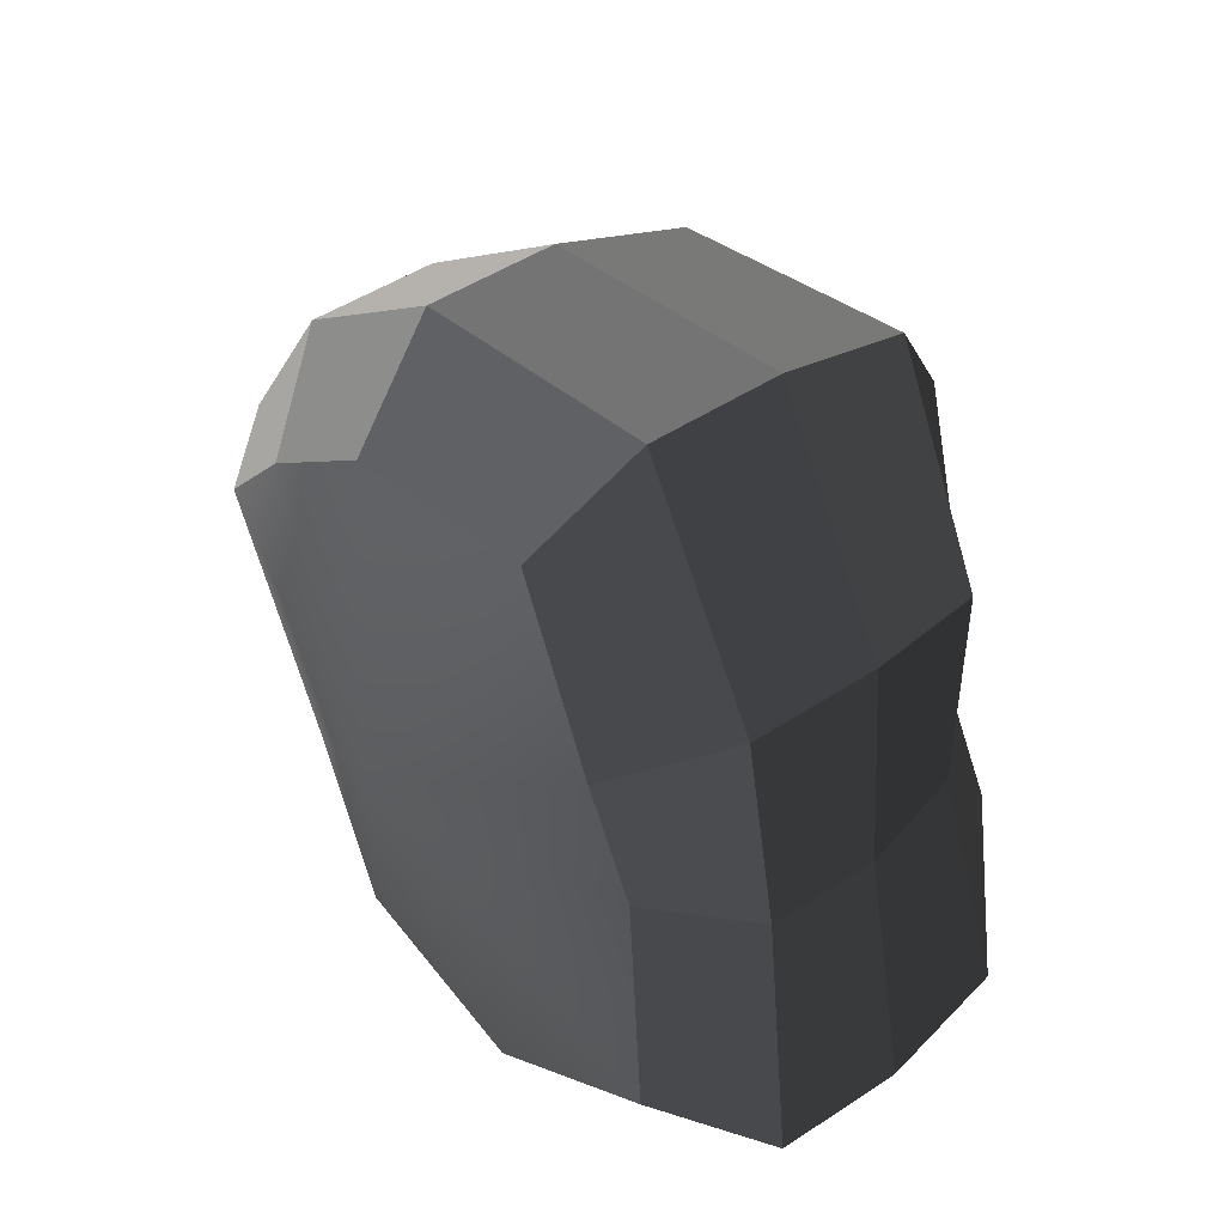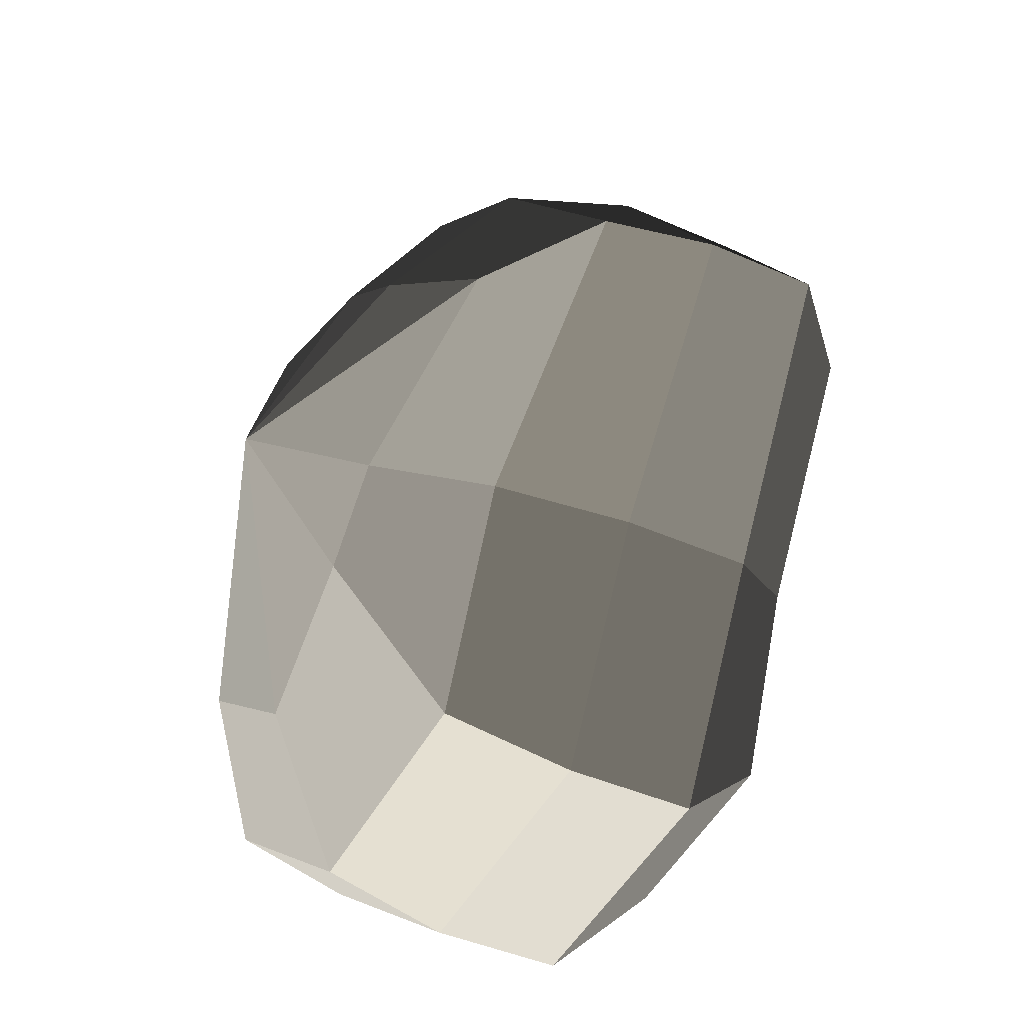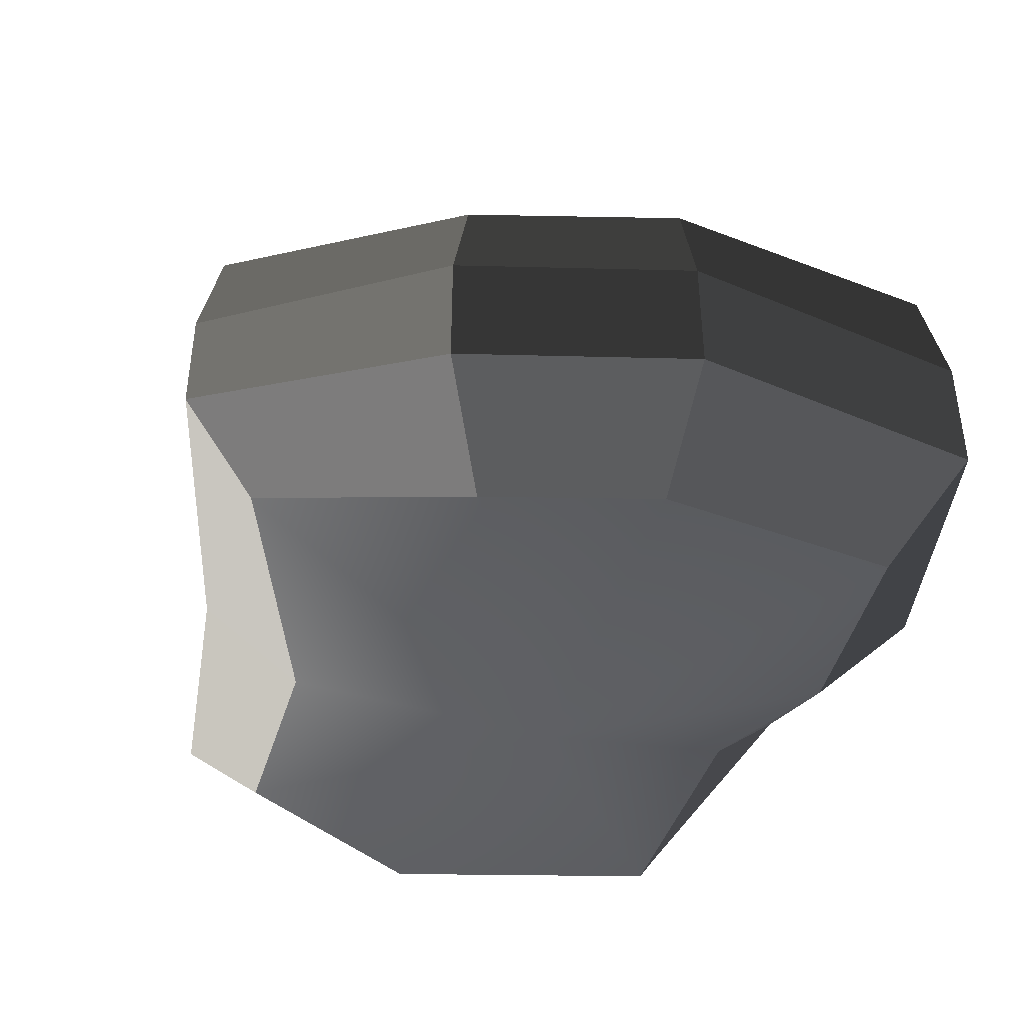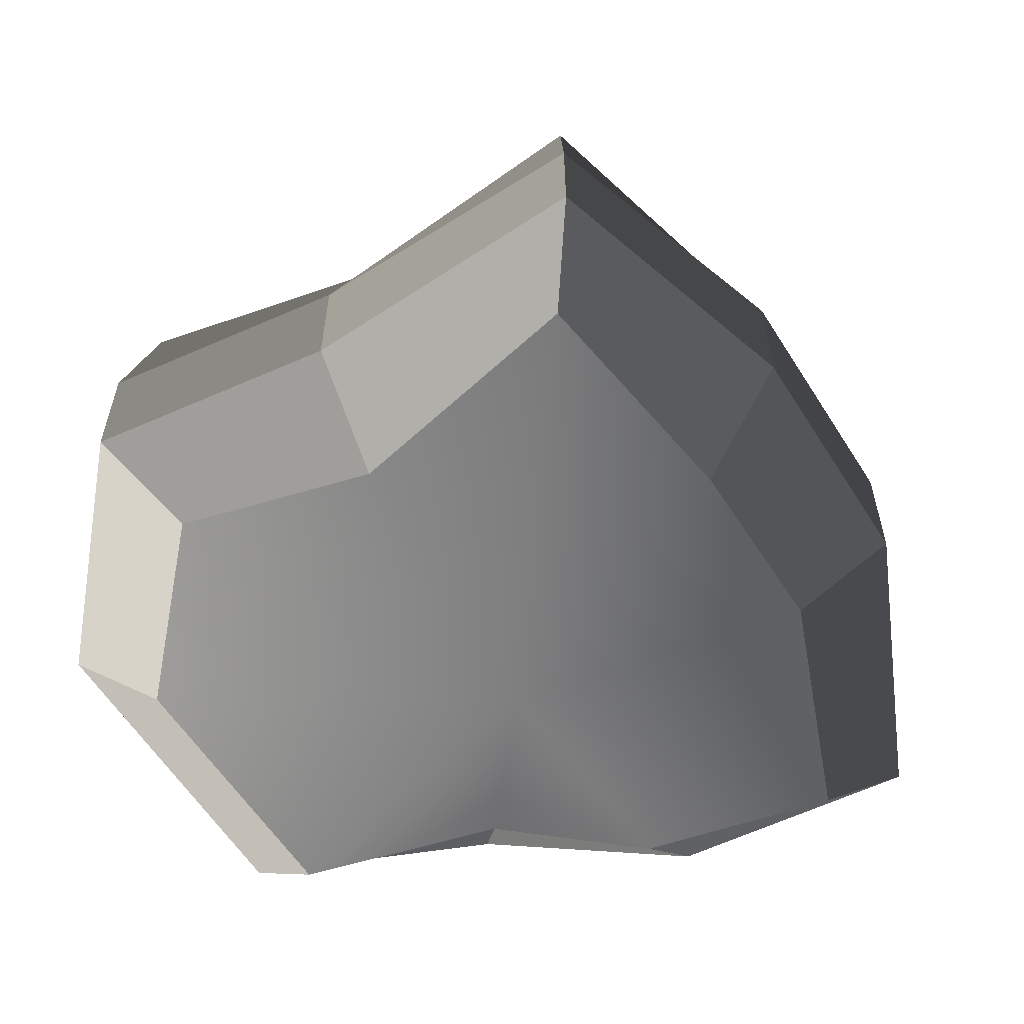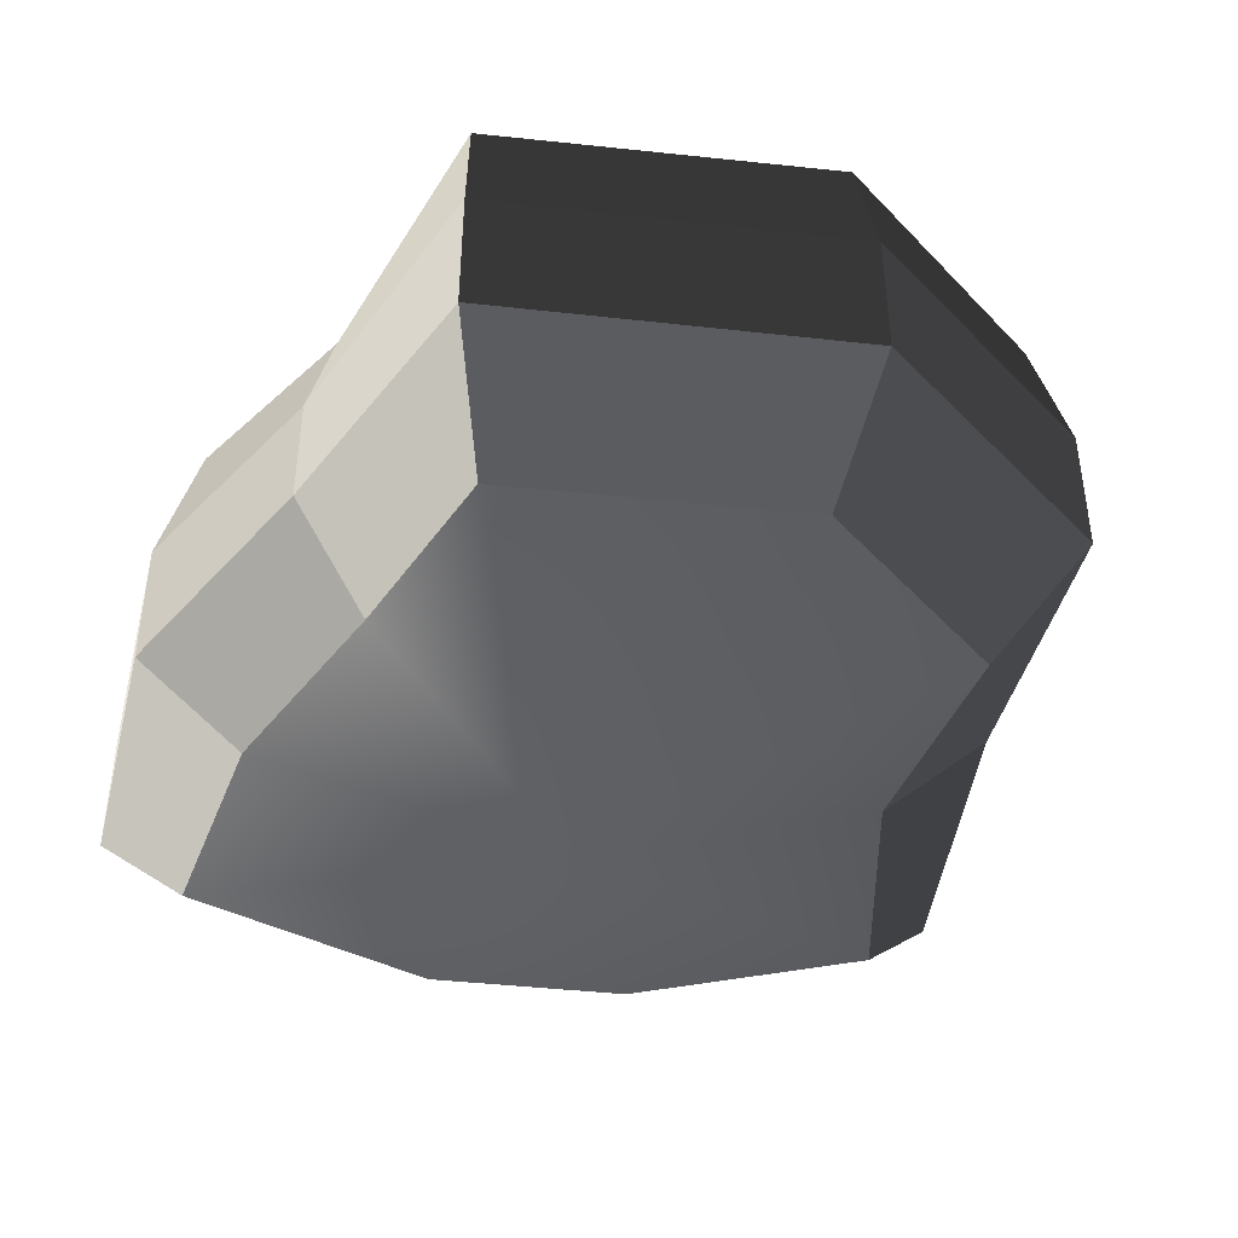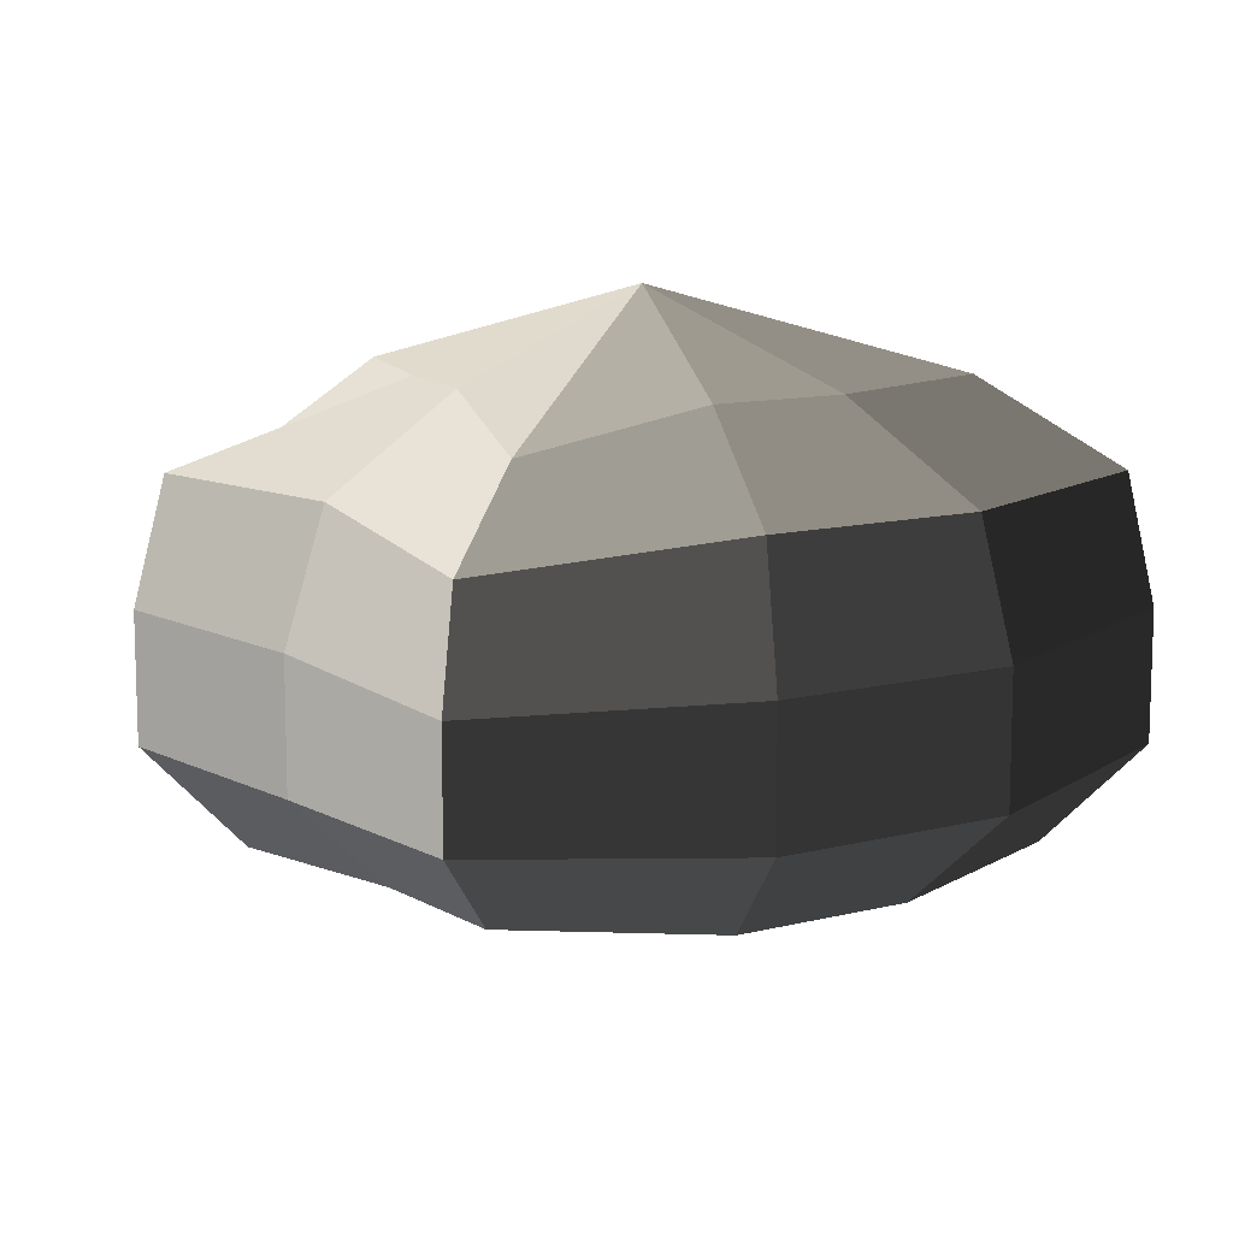
<metadata>
{"format":"obj","ext":"obj","renderer":"f3d","projection":"perspective","resolution":1024,"background":"white","views":[{"elev":46.8,"azim":53.0,"up":"+Z"},{"elev":-43.4,"azim":-117.7,"up":"+Z"},{"elev":-44.1,"azim":-39.5,"up":"+Y"},{"elev":-59.7,"azim":-95.8,"up":"+Y"},{"elev":-44.9,"azim":134.5,"up":"+Y"},{"elev":11.4,"azim":-70.0,"up":"+Y"}]}
</metadata>
<code>
v 0.01455 -0.02578 -0.04036
v 0.004624 -0.03398 0.001091
v 0.03878 -0.02578 -0.02105
v -0.009663 -0.02578 -0.03818
v -0.01825 -0.02578 -0.01778
v -0.03822 -0.02223 0.001091
v -0.02135 -0.02578 0.01996
v -0.005298 -0.02578 0.03272
v 0.02109 -0.02578 0.04036
v 0.0306 -0.02578 0.01996
v 0.03219 -0.02223 0.001091
v 0.03878 -0.02578 -0.02105
v 0.04797 -0.01489 -0.02773
v 0.01805 -0.01489 -0.05115
v 0.01455 -0.02578 -0.04036
v 0.01455 -0.02578 -0.04036
v 0.01805 -0.01489 -0.05115
v -0.01317 -0.01489 -0.04897
v -0.009663 -0.02578 -0.03818
v -0.009663 -0.02578 -0.03818
v -0.01317 -0.01489 -0.04897
v -0.02743 -0.01489 -0.02445
v -0.01825 -0.02578 -0.01778
v -0.01825 -0.02578 -0.01778
v -0.02743 -0.01489 -0.02445
v -0.04797 -0.01289 0.001091
v -0.03822 -0.02223 0.001091
v -0.03822 -0.02223 0.001091
v -0.04797 -0.01289 0.001091
v -0.03053 -0.01489 0.02663
v -0.02135 -0.02578 0.01996
v -0.02135 -0.02578 0.01996
v -0.03053 -0.01489 0.02663
v -0.008805 -0.01489 0.04351
v -0.005298 -0.02578 0.03272
v -0.005298 -0.02578 0.03272
v -0.008805 -0.01489 0.04351
v 0.0246 -0.01489 0.05115
v 0.02109 -0.02578 0.04036
v 0.02109 -0.02578 0.04036
v 0.0246 -0.01489 0.05115
v 0.03978 -0.01489 0.02663
v 0.0306 -0.02578 0.01996
v 0.0306 -0.02578 0.01996
v 0.03978 -0.01489 0.02663
v 0.04193 -0.01289 0.001091
v 0.03219 -0.02223 0.001091
v 0.03219 -0.02223 0.001091
v 0.04193 -0.01289 0.001091
v 0.04797 -0.01489 -0.02773
v 0.03878 -0.02578 -0.02105
v 0.04797 -0.01489 -0.02773
v 0.04797 -0.0001482 -0.02773
v 0.01805 -0.0001482 -0.05115
v 0.01805 -0.01489 -0.05115
v 0.01805 -0.01489 -0.05115
v 0.01805 -0.0001482 -0.05115
v -0.01317 -0.0001482 -0.04897
v -0.01317 -0.01489 -0.04897
v -0.01317 -0.01489 -0.04897
v -0.01317 -0.0001482 -0.04897
v -0.02743 -0.0001482 -0.02445
v -0.02743 -0.01489 -0.02445
v -0.02743 -0.01489 -0.02445
v -0.02743 -0.0001482 -0.02445
v -0.04797 -0.0002293 0.001091
v -0.04797 -0.01289 0.001091
v -0.04797 -0.01289 0.001091
v -0.04797 -0.0002293 0.001091
v -0.03053 -0.0001482 0.02663
v -0.03053 -0.01489 0.02663
v -0.03053 -0.01489 0.02663
v -0.03053 -0.0001482 0.02663
v -0.008805 -0.0001482 0.04351
v -0.008805 -0.01489 0.04351
v -0.008805 -0.01489 0.04351
v -0.008805 -0.0001482 0.04351
v 0.0246 -0.0001482 0.05115
v 0.0246 -0.01489 0.05115
v 0.0246 -0.01489 0.05115
v 0.0246 -0.0001482 0.05115
v 0.03978 -0.0001482 0.02663
v 0.03978 -0.01489 0.02663
v 0.03978 -0.01489 0.02663
v 0.03978 -0.0001482 0.02663
v 0.04193 -0.0002293 0.001091
v 0.04193 -0.01289 0.001091
v 0.04193 -0.01289 0.001091
v 0.04193 -0.0002293 0.001091
v 0.04797 -0.0001482 -0.02773
v 0.04797 -0.01489 -0.02773
v 0.04797 -0.0001482 -0.02773
v 0.04569 0.01428 -0.0254
v 0.01715 0.01428 -0.04799
v 0.01805 -0.0001482 -0.05115
v 0.01805 -0.0001482 -0.05115
v 0.01715 0.01428 -0.04799
v -0.01183 0.01428 -0.0456
v -0.01317 -0.0001482 -0.04897
v -0.01317 -0.0001482 -0.04897
v -0.01183 0.01428 -0.0456
v -0.02321 0.01428 -0.02181
v -0.02743 -0.0001482 -0.02445
v -0.02743 -0.0001482 -0.02445
v -0.02321 0.01428 -0.02181
v -0.0453 0.01197 0.001197
v -0.04797 -0.0002293 0.001091
v -0.04797 -0.0002293 0.001091
v -0.0453 0.01197 0.001197
v -0.02661 0.01428 0.0242
v -0.03053 -0.0001482 0.02663
v -0.03053 -0.0001482 0.02663
v -0.02661 0.01428 0.0242
v -0.007042 0.01428 0.03961
v -0.008805 -0.0001482 0.04351
v -0.008805 -0.0001482 0.04351
v -0.007042 0.01428 0.03961
v 0.02433 0.01428 0.04799
v 0.0246 -0.0001482 0.05115
v 0.0246 -0.0001482 0.05115
v 0.02433 0.01428 0.04799
v 0.03671 0.01428 0.0242
v 0.03978 -0.0001482 0.02663
v 0.03978 -0.0001482 0.02663
v 0.03671 0.01428 0.0242
v 0.03865 0.01197 0.001197
v 0.04193 -0.0002293 0.001091
v 0.04193 -0.0002293 0.001091
v 0.03865 0.01197 0.001197
v 0.04569 0.01428 -0.0254
v 0.04797 -0.0001482 -0.02773
v 0.04569 0.01428 -0.0254
v 0.03225 0.02437 -0.01615
v 0.01204 0.02437 -0.03257
v 0.01715 0.01428 -0.04799
v 0.01715 0.01428 -0.04799
v 0.01204 0.02437 -0.03257
v -0.002592 0.02437 -0.02139
v -0.01183 0.01428 -0.0456
v -0.01183 0.01428 -0.0456
v -0.002592 0.02437 -0.02139
v -0.01125 0.02437 -0.0128
v -0.02321 0.01428 -0.02181
v -0.02321 0.01428 -0.02181
v -0.01125 0.02437 -0.0128
v -0.03124 0.02075 0.001118
v -0.0453 0.01197 0.001197
v -0.0453 0.01197 0.001197
v -0.03124 0.02075 0.001118
v -0.01443 0.02437 0.01503
v -0.02661 0.01428 0.0242
v -0.02661 0.01428 0.0242
v -0.01443 0.02437 0.01503
v -0.002592 0.02437 0.02475
v -0.007042 0.01428 0.03961
v -0.007042 0.01428 0.03961
v -0.002592 0.02437 0.02475
v 0.01874 0.02437 0.03257
v 0.02433 0.01428 0.04799
v 0.02433 0.01428 0.04799
v 0.01874 0.02437 0.03257
v 0.02387 0.02437 0.01503
v 0.03671 0.01428 0.0242
v 0.03671 0.01428 0.0242
v 0.02387 0.02437 0.01503
v 0.02504 0.02075 0.001118
v 0.03865 0.01197 0.001197
v 0.03865 0.01197 0.001197
v 0.02504 0.02075 0.001118
v 0.03225 0.02437 -0.01615
v 0.04569 0.01428 -0.0254
v 0.03225 0.02437 -0.01615
v 0.004624 0.03398 0.001091
v 0.01204 0.02437 -0.03257
v 0.01204 0.02437 -0.03257
v 0.004624 0.03398 0.001091
v -0.002592 0.02437 -0.02139
v -0.002592 0.02437 -0.02139
v 0.004624 0.03398 0.001091
v -0.01125 0.02437 -0.0128
v -0.01125 0.02437 -0.0128
v 0.004624 0.03398 0.001091
v -0.03124 0.02075 0.001118
v -0.03124 0.02075 0.001118
v 0.004624 0.03398 0.001091
v -0.01443 0.02437 0.01503
v -0.01443 0.02437 0.01503
v 0.004624 0.03398 0.001091
v -0.002592 0.02437 0.02475
v -0.002592 0.02437 0.02475
v 0.004624 0.03398 0.001091
v 0.01874 0.02437 0.03257
v 0.01874 0.02437 0.03257
v 0.004624 0.03398 0.001091
v 0.02387 0.02437 0.01503
v 0.02387 0.02437 0.01503
v 0.004624 0.03398 0.001091
v 0.02504 0.02075 0.001118
v 0.02504 0.02075 0.001118
v 0.004624 0.03398 0.001091
v 0.03225 0.02437 -0.01615
g pCylinder1_5_4159_315
f 1 3 2
f 4 1 2
f 5 4 2
f 6 5 2
f 7 6 2
f 8 7 2
f 9 8 2
f 10 9 2
f 11 10 2
f 3 11 2
f 12 14 13
f 12 15 14
f 16 18 17
f 16 19 18
f 20 22 21
f 20 23 22
f 24 26 25
f 24 27 26
f 28 30 29
f 28 31 30
f 32 34 33
f 32 35 34
f 36 38 37
f 36 39 38
f 40 42 41
f 40 43 42
f 44 46 45
f 44 47 46
f 48 50 49
f 48 51 50
f 52 54 53
f 52 55 54
f 56 58 57
f 56 59 58
f 60 62 61
f 60 63 62
f 64 66 65
f 64 67 66
f 68 70 69
f 68 71 70
f 72 74 73
f 72 75 74
f 76 78 77
f 76 79 78
f 80 82 81
f 80 83 82
f 84 86 85
f 84 87 86
f 88 90 89
f 88 91 90
f 92 94 93
f 92 95 94
f 96 98 97
f 96 99 98
f 100 102 101
f 100 103 102
f 104 106 105
f 104 107 106
f 108 110 109
f 108 111 110
f 112 114 113
f 112 115 114
f 116 118 117
f 116 119 118
f 120 122 121
f 120 123 122
f 124 126 125
f 124 127 126
f 128 130 129
f 128 131 130
f 132 134 133
f 132 135 134
f 136 138 137
f 136 139 138
f 140 142 141
f 140 143 142
f 144 146 145
f 144 147 146
f 148 150 149
f 148 151 150
f 152 154 153
f 152 155 154
f 156 158 157
f 156 159 158
f 160 162 161
f 160 163 162
f 164 166 165
f 164 167 166
f 168 170 169
f 168 171 170
f 172 174 173
f 175 177 176
f 178 180 179
f 181 183 182
f 184 186 185
f 187 189 188
f 190 192 191
f 193 195 194
f 196 198 197
f 199 201 200

</code>
